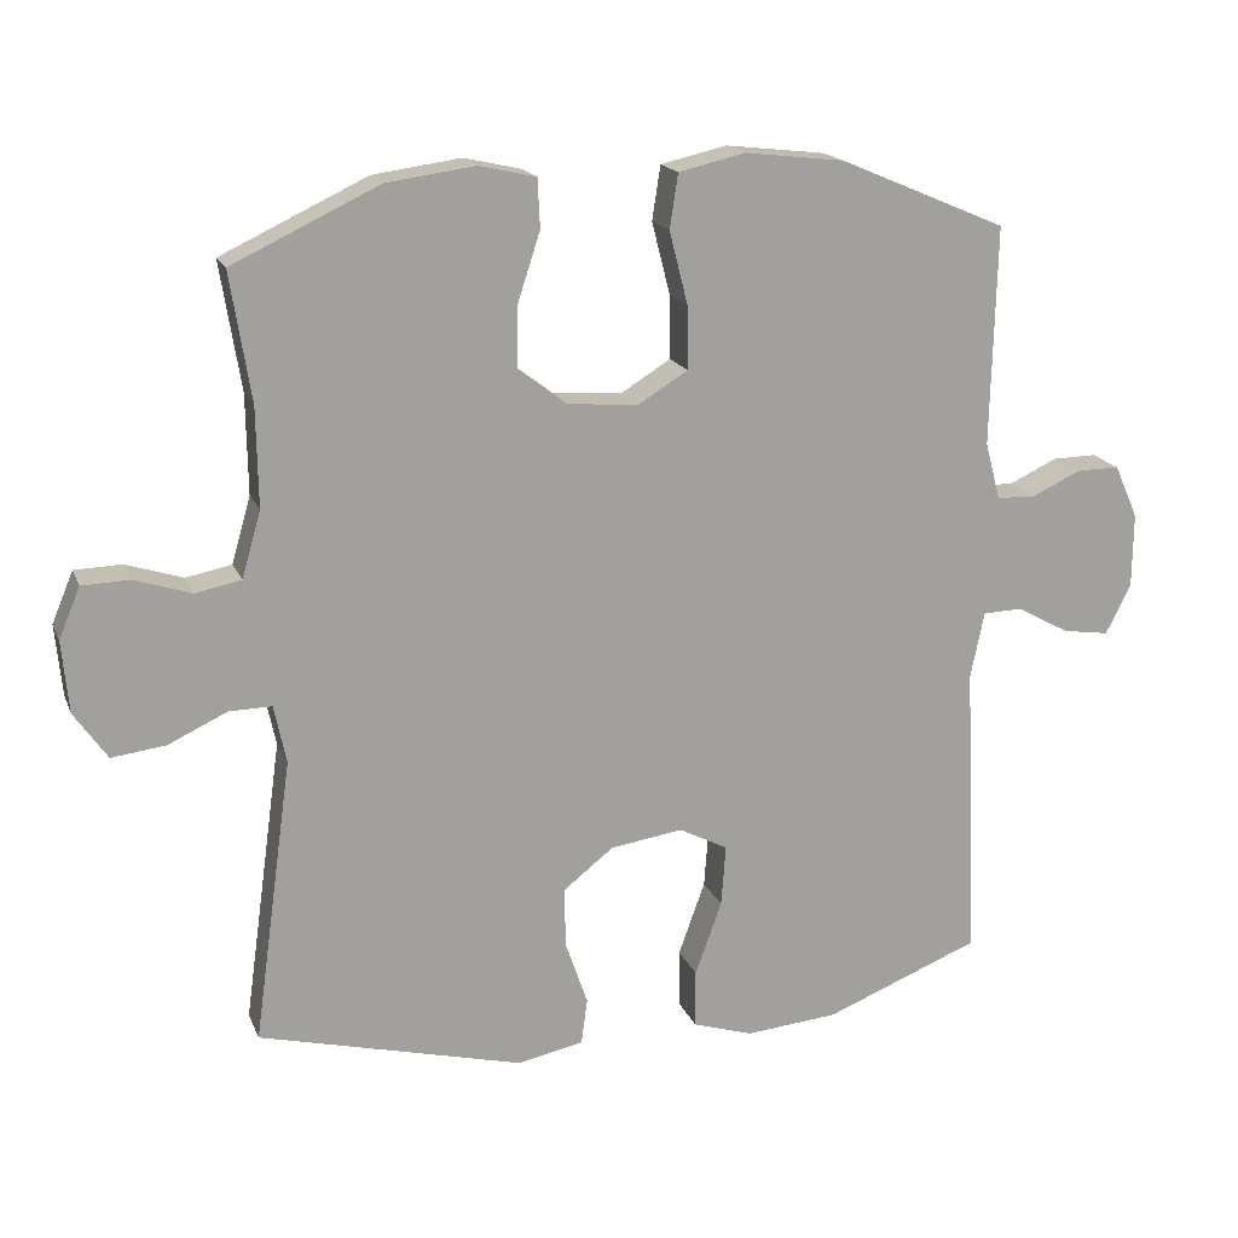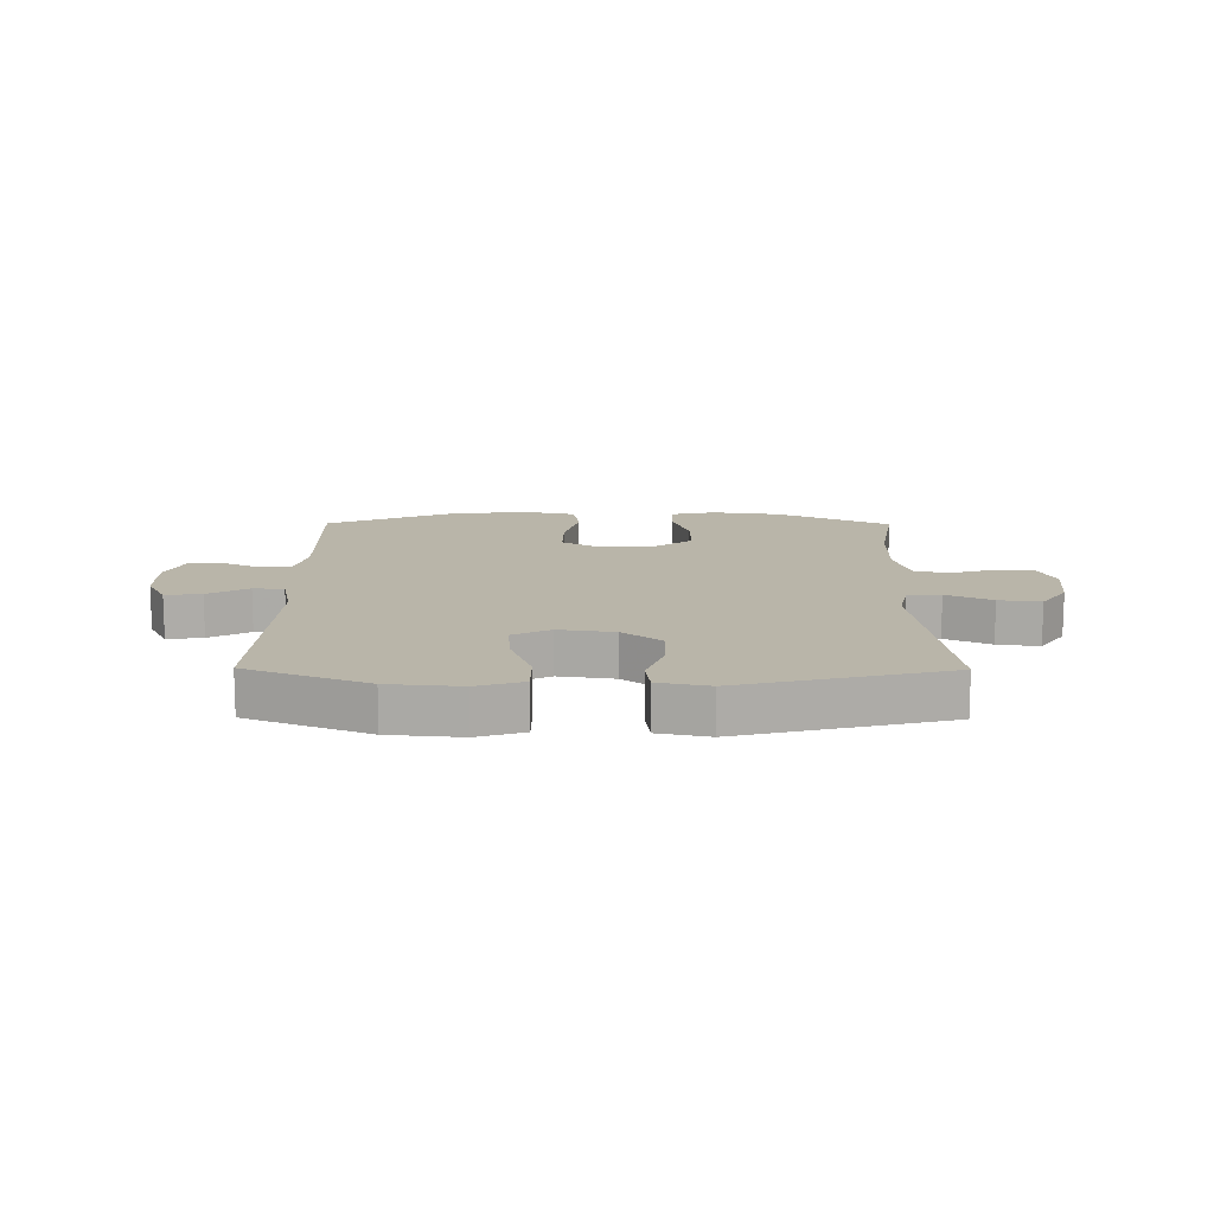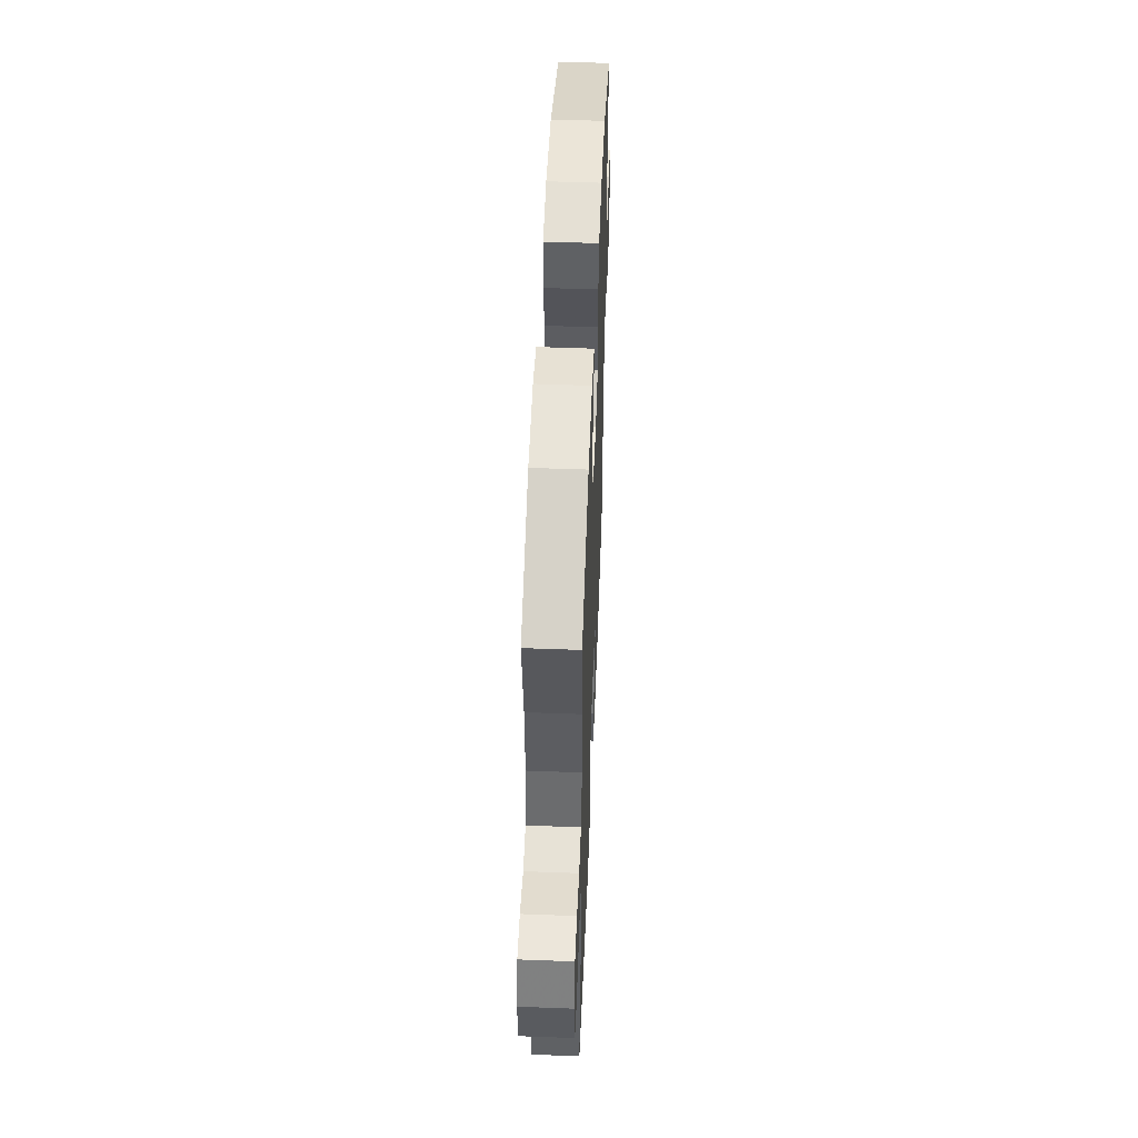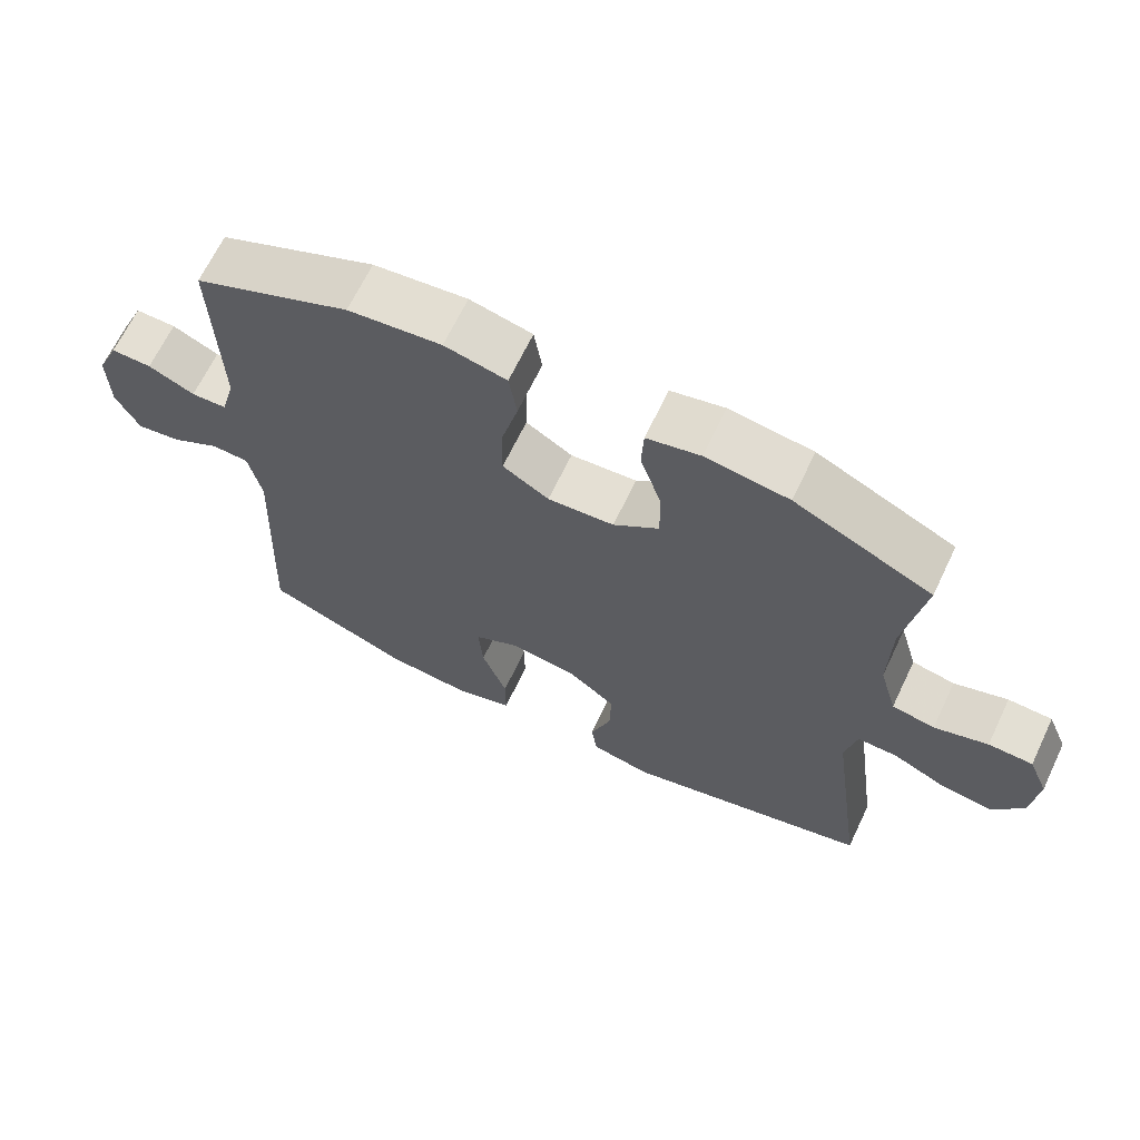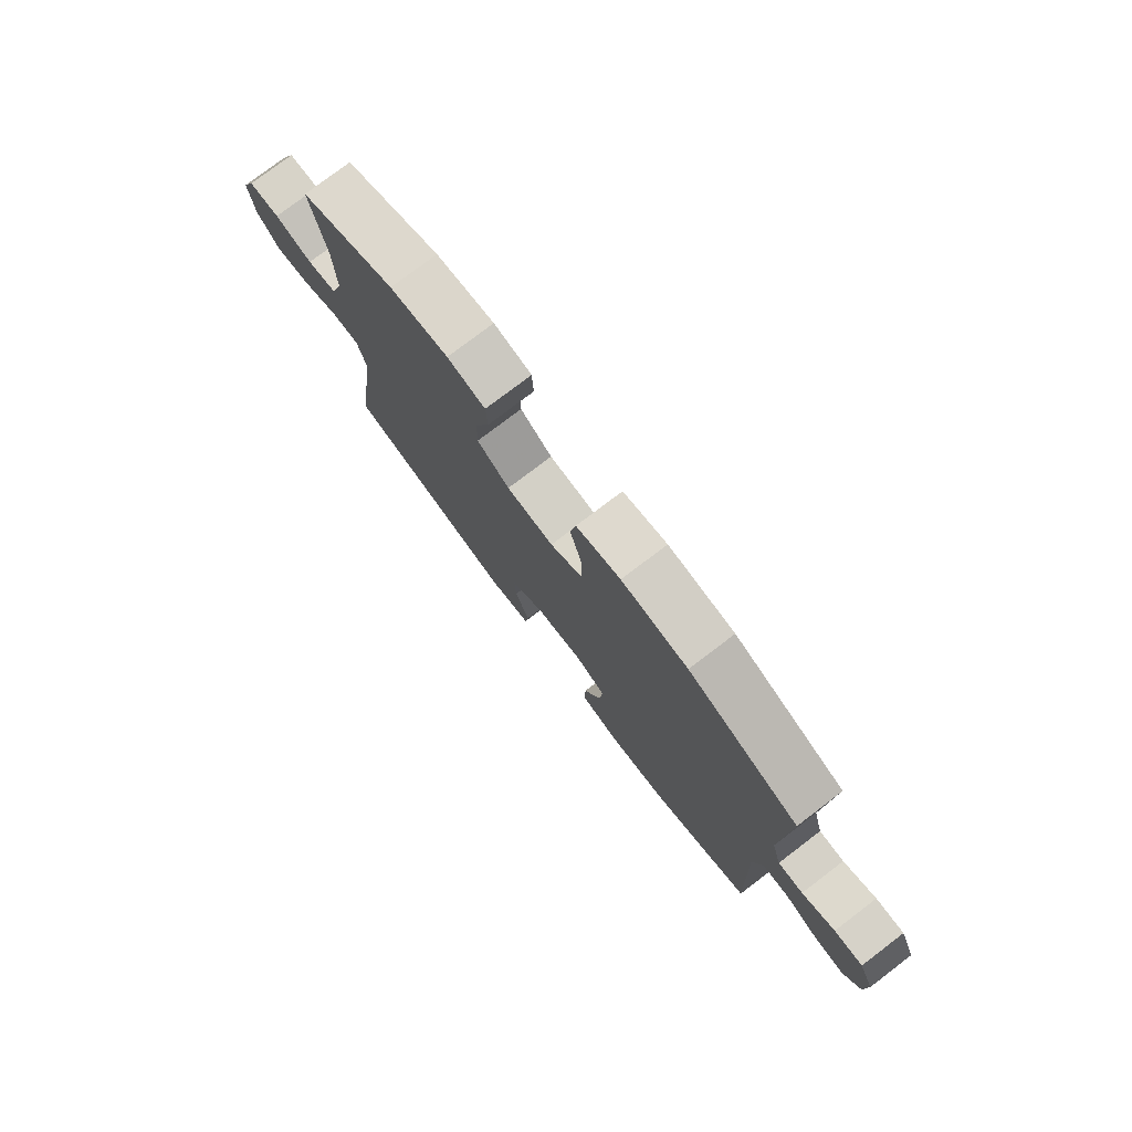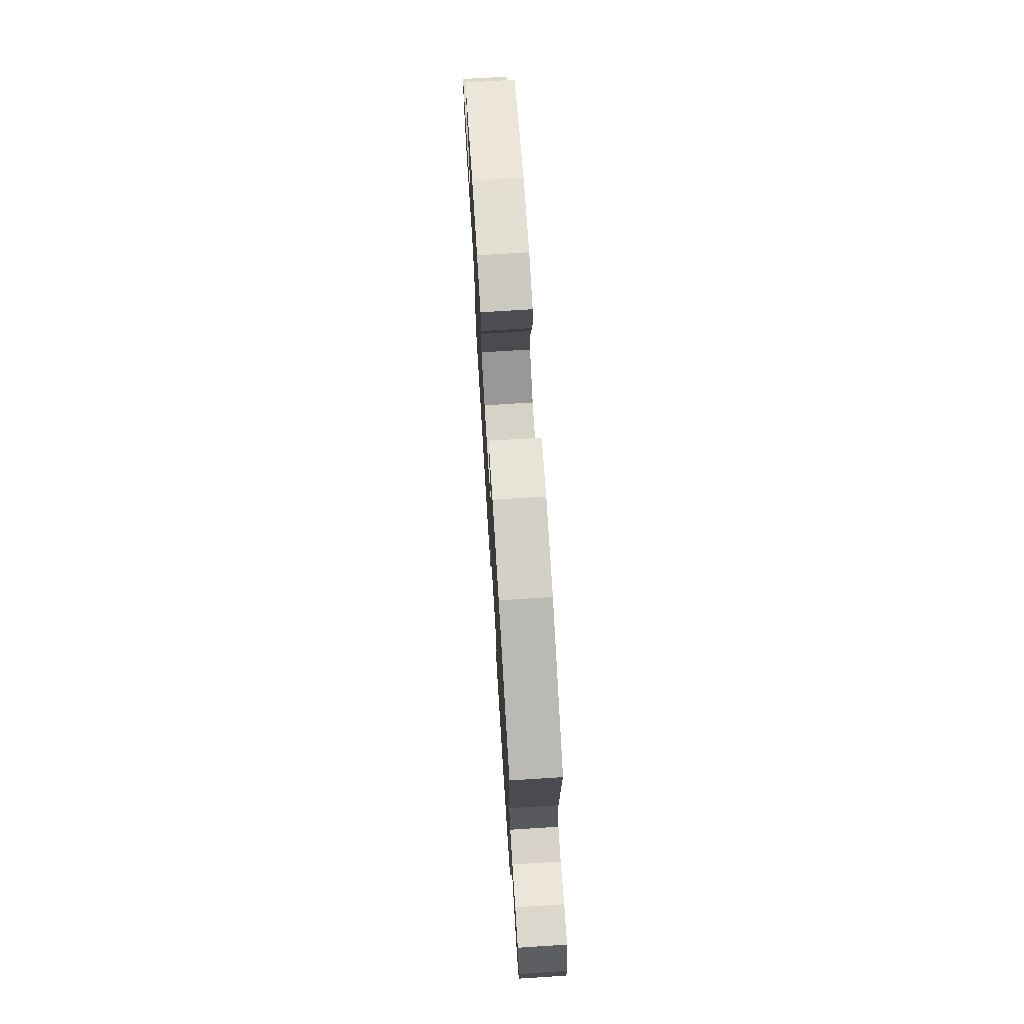
<metadata>
{"format":"obj","ext":"obj","renderer":"f3d","projection":"perspective","resolution":1024,"background":"white","views":[{"elev":17.4,"azim":-17.4,"up":"+Z"},{"elev":13.4,"azim":-179.5,"up":"+Y"},{"elev":52.2,"azim":-87.7,"up":"+Z"},{"elev":66.6,"azim":-154.5,"up":"+Z"},{"elev":78.1,"azim":52.8,"up":"+Z"},{"elev":74.1,"azim":86.4,"up":"+Z"}]}
</metadata>
<code>
v 0.5 0.07 -0.5
v 0.296 0.07 -0.581
v 0.174 0.07 -0.592
v 0.095 0.07 -0.567
v 0.095 0.07 -0.491
v 0.13 0.07 -0.394
v 0.136 0.07 -0.314
v 0.072 0.07 -0.281
v -0.023 0.07 -0.295
v -0.089 0.07 -0.347
v -0.087 0.07 -0.426
v -0.058 0.07 -0.51
v -0.066 0.07 -0.57
v -0.152 0.07 -0.588
v -0.5 0.07 -0.5
v -0.449 0.07 -0.128
v -0.465 0.07 -0.052
v -0.521 0.07 -0.053
v -0.598 0.07 -0.089
v -0.669 0.07 -0.098
v -0.712 0.07 -0.036
v -0.721 0.07 0.058
v -0.693 0.07 0.125
v -0.631 0.07 0.127
v -0.556 0.07 0.103
v -0.496 0.07 0.115
v -0.471 0.07 0.202
v -0.473 0.07 0.332
v -0.5 0.07 0.5
v -0.308 0.07 0.591
v -0.192 0.07 0.607
v -0.117 0.07 0.59
v -0.114 0.07 0.526
v -0.143 0.07 0.437
v -0.145 0.07 0.355
v -0.081 0.07 0.306
v 0.012 0.07 0.299
v 0.077 0.07 0.339
v 0.076 0.07 0.422
v 0.052 0.07 0.517
v 0.063 0.07 0.588
v 0.15 0.07 0.608
v 0.281 0.07 0.593
v 0.5 0.07 0.5
v 0.493 0.07 0.213
v 0.513 0.07 0.138
v 0.563 0.07 0.136
v 0.628 0.07 0.166
v 0.685 0.07 0.167
v 0.716 0.07 0.097
v 0.715 0.07 -0.001
v 0.682 0.07 -0.066
v 0.621 0.07 -0.057
v 0.552 0.07 -0.019
v 0.5 0.07 -0.021
v 0.482 0.07 -0.108
v 0.5 0 -0.5
v 0.296 0 -0.581
v 0.174 0 -0.592
v 0.095 0 -0.567
v 0.095 0 -0.491
v 0.13 0 -0.394
v 0.136 0 -0.314
v 0.072 0 -0.281
v -0.023 0 -0.295
v -0.089 0 -0.347
v -0.087 0 -0.426
v -0.058 0 -0.51
v -0.066 0 -0.57
v -0.152 0 -0.588
v -0.5 0 -0.5
v -0.449 0 -0.128
v -0.465 0 -0.052
v -0.521 0 -0.053
v -0.598 0 -0.089
v -0.669 0 -0.098
v -0.712 0 -0.036
v -0.721 0 0.058
v -0.693 0 0.125
v -0.631 0 0.127
v -0.556 0 0.103
v -0.496 0 0.115
v -0.471 0 0.202
v -0.473 0 0.332
v -0.5 0 0.5
v -0.308 0 0.591
v -0.192 0 0.607
v -0.117 0 0.59
v -0.114 0 0.526
v -0.143 0 0.437
v -0.145 0 0.355
v -0.081 0 0.306
v 0.012 0 0.299
v 0.077 0 0.339
v 0.076 0 0.422
v 0.052 0 0.517
v 0.063 0 0.588
v 0.15 0 0.608
v 0.281 0 0.593
v 0.5 0 0.5
v 0.493 0 0.213
v 0.513 0 0.138
v 0.563 0 0.136
v 0.628 0 0.166
v 0.685 0 0.167
v 0.716 0 0.097
v 0.715 0 -0.001
v 0.682 0 -0.066
v 0.621 0 -0.057
v 0.552 0 -0.019
v 0.5 0 -0.021
v 0.482 0 -0.108
f 52 53 54
f 51 52 54
f 50 51 54
f 49 50 54
f 48 49 54
f 47 48 54
f 46 47 54 55
f 45 46 55 56
f 44 45 56
f 43 44 56
f 42 43 56
f 41 42 56
f 40 41 56
f 39 40 56
f 32 33 34
f 31 32 34
f 30 31 34
f 29 30 34
f 28 29 34
f 27 28 34 35
f 26 27 35 36
f 23 24 25
f 22 23 25
f 21 22 25
f 20 21 25
f 19 20 25
f 18 19 25
f 17 18 25 26
f 26 36 37
f 17 26 37
f 16 17 37
f 14 15 16
f 13 14 16
f 12 13 16
f 11 12 16
f 4 5 6
f 3 4 6
f 2 3 6
f 1 2 6
f 56 1 6
f 56 6 7
f 38 39 56 7
f 37 38 7 8
f 16 37 8 9
f 10 11 16
f 9 10 16
f 110 109 108
f 110 108 107
f 110 107 106
f 110 106 105
f 110 105 104
f 110 104 103
f 111 110 103 102
f 112 111 102 101
f 112 101 100
f 112 100 99
f 112 99 98
f 112 98 97
f 112 97 96
f 112 96 95
f 90 89 88
f 90 88 87
f 90 87 86
f 90 86 85
f 90 85 84
f 91 90 84 83
f 92 91 83 82
f 81 80 79
f 81 79 78
f 81 78 77
f 81 77 76
f 81 76 75
f 81 75 74
f 82 81 74 73
f 93 92 82
f 93 82 73
f 93 73 72
f 72 71 70
f 72 70 69
f 72 69 68
f 72 68 67
f 62 61 60
f 62 60 59
f 62 59 58
f 62 58 57
f 62 57 112
f 63 62 112
f 63 112 95 94
f 64 63 94 93
f 65 64 93 72
f 72 67 66
f 72 66 65
f 1 57 58 2
f 2 58 59 3
f 3 59 60 4
f 4 60 61 5
f 5 61 62 6
f 6 62 63 7
f 7 63 64 8
f 8 64 65 9
f 9 65 66 10
f 10 66 67 11
f 11 67 68 12
f 12 68 69 13
f 13 69 70 14
f 14 70 71 15
f 15 71 72 16
f 16 72 73 17
f 17 73 74 18
f 18 74 75 19
f 19 75 76 20
f 20 76 77 21
f 21 77 78 22
f 22 78 79 23
f 23 79 80 24
f 24 80 81 25
f 25 81 82 26
f 26 82 83 27
f 27 83 84 28
f 28 84 85 29
f 29 85 86 30
f 30 86 87 31
f 31 87 88 32
f 32 88 89 33
f 33 89 90 34
f 34 90 91 35
f 35 91 92 36
f 36 92 93 37
f 37 93 94 38
f 38 94 95 39
f 39 95 96 40
f 40 96 97 41
f 41 97 98 42
f 42 98 99 43
f 43 99 100 44
f 44 100 101 45
f 45 101 102 46
f 46 102 103 47
f 47 103 104 48
f 48 104 105 49
f 49 105 106 50
f 50 106 107 51
f 51 107 108 52
f 52 108 109 53
f 53 109 110 54
f 54 110 111 55
f 55 111 112 56
f 56 112 57 1

</code>
